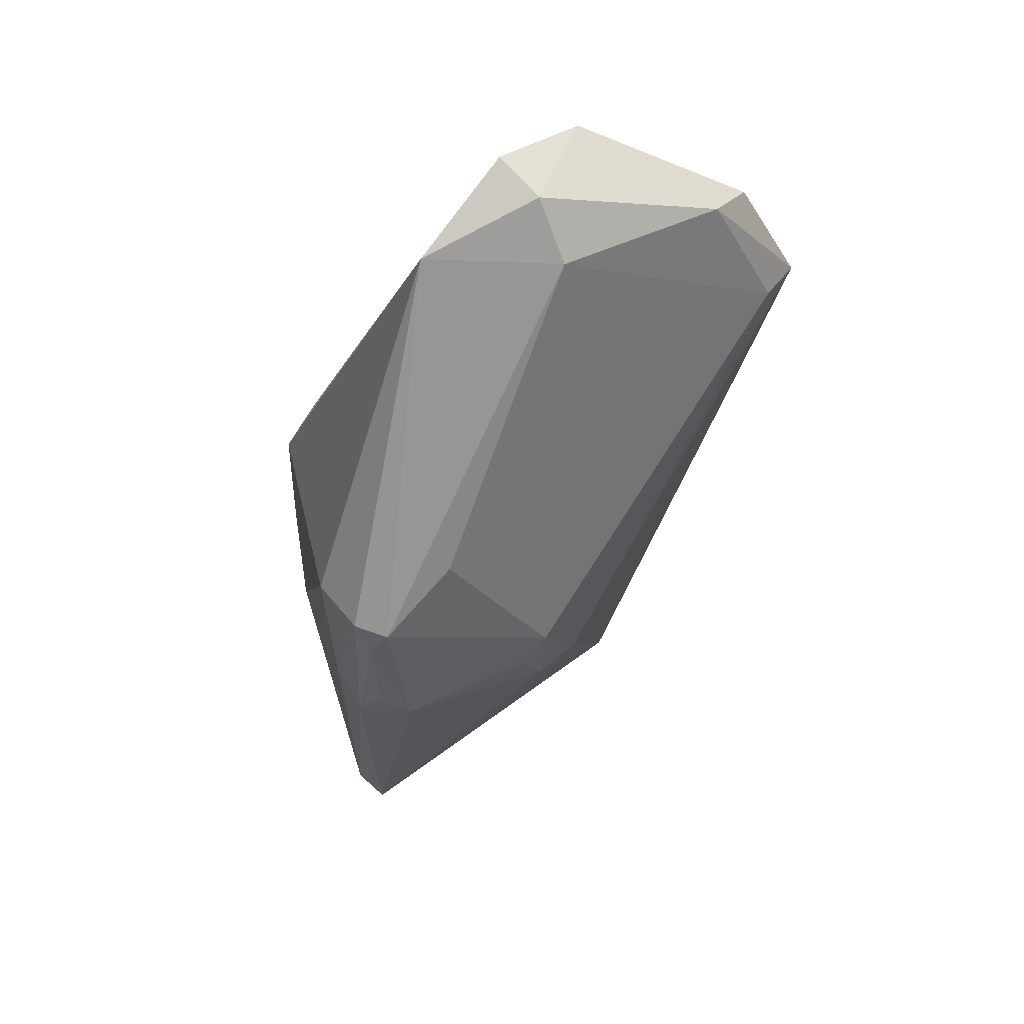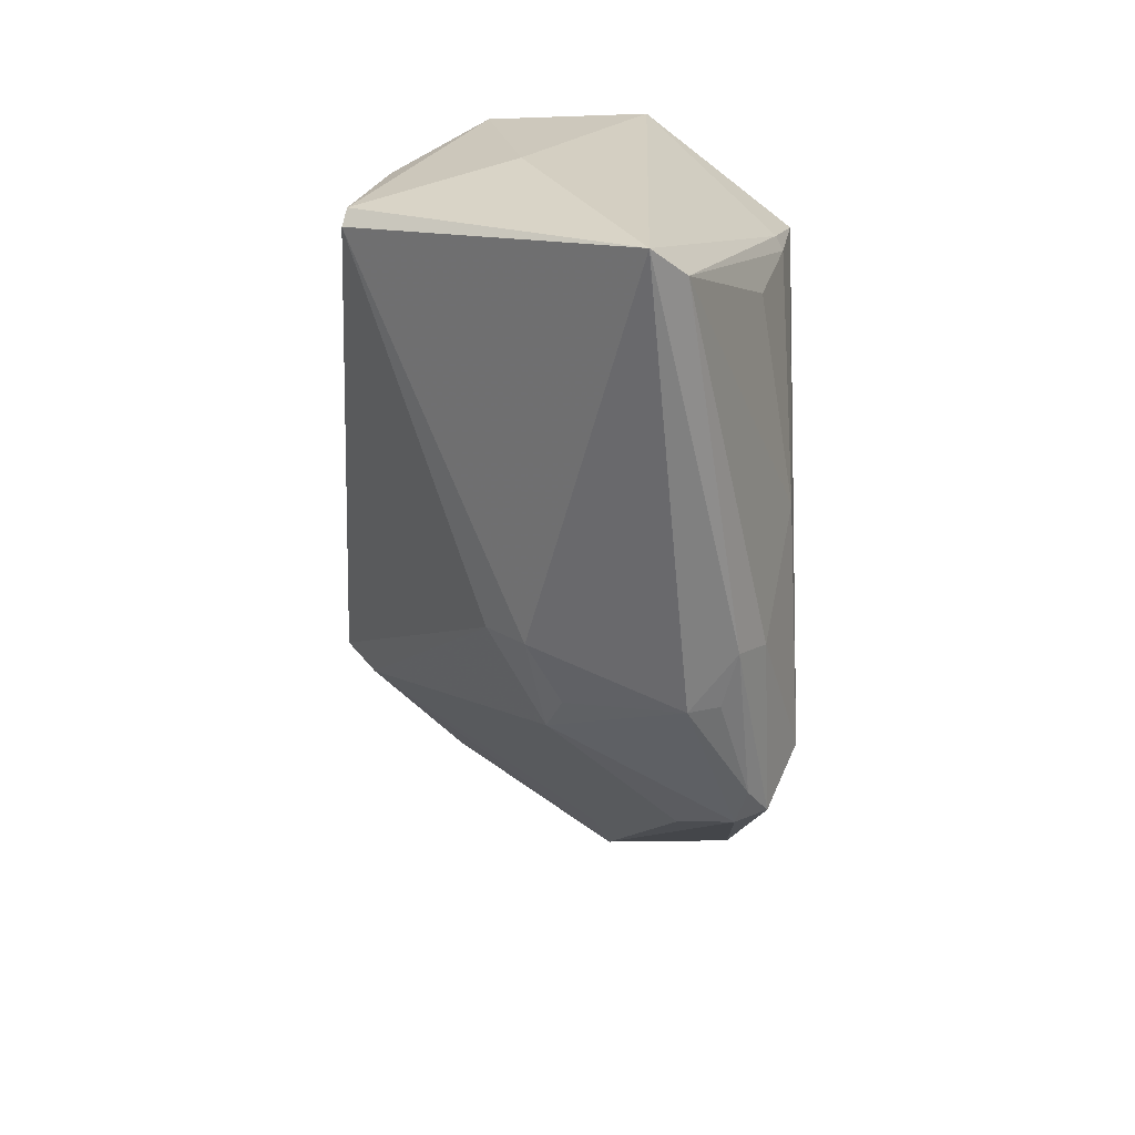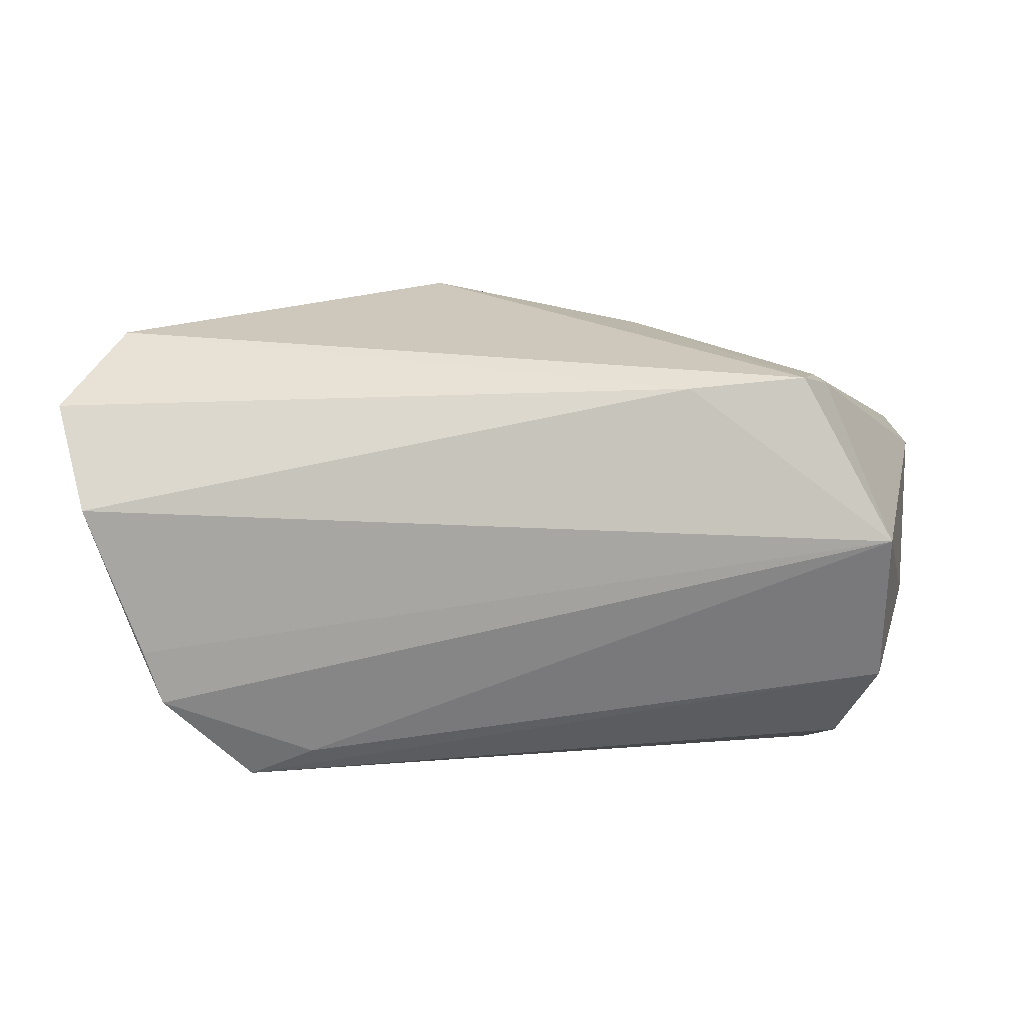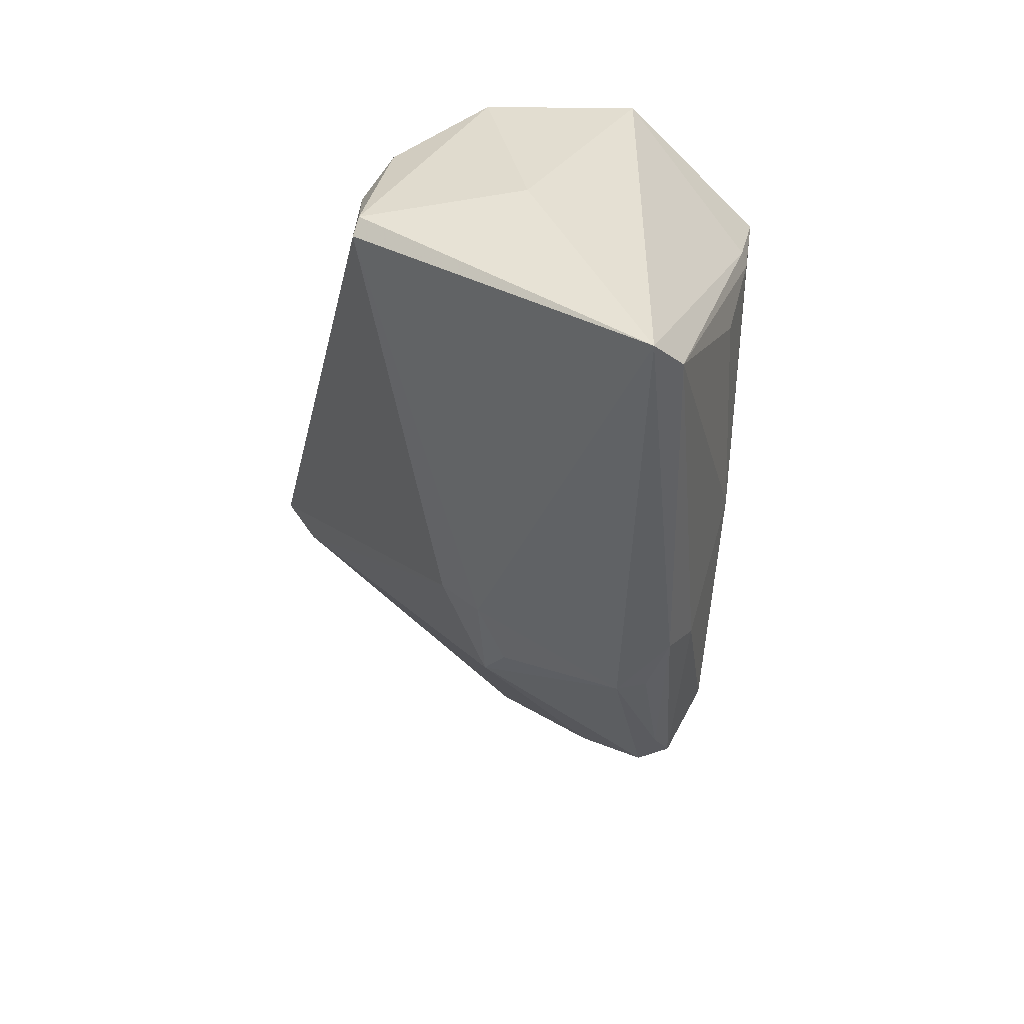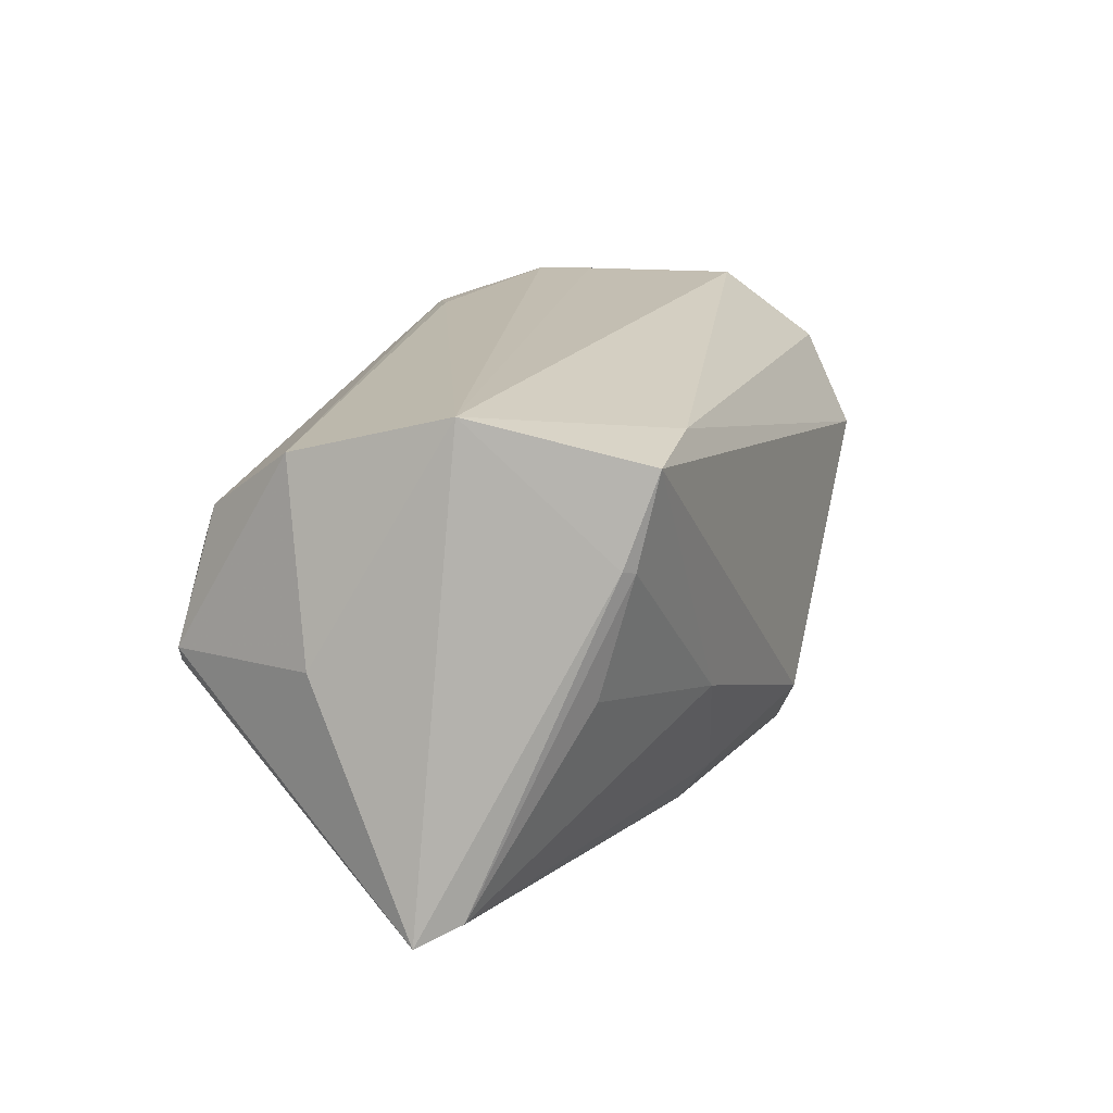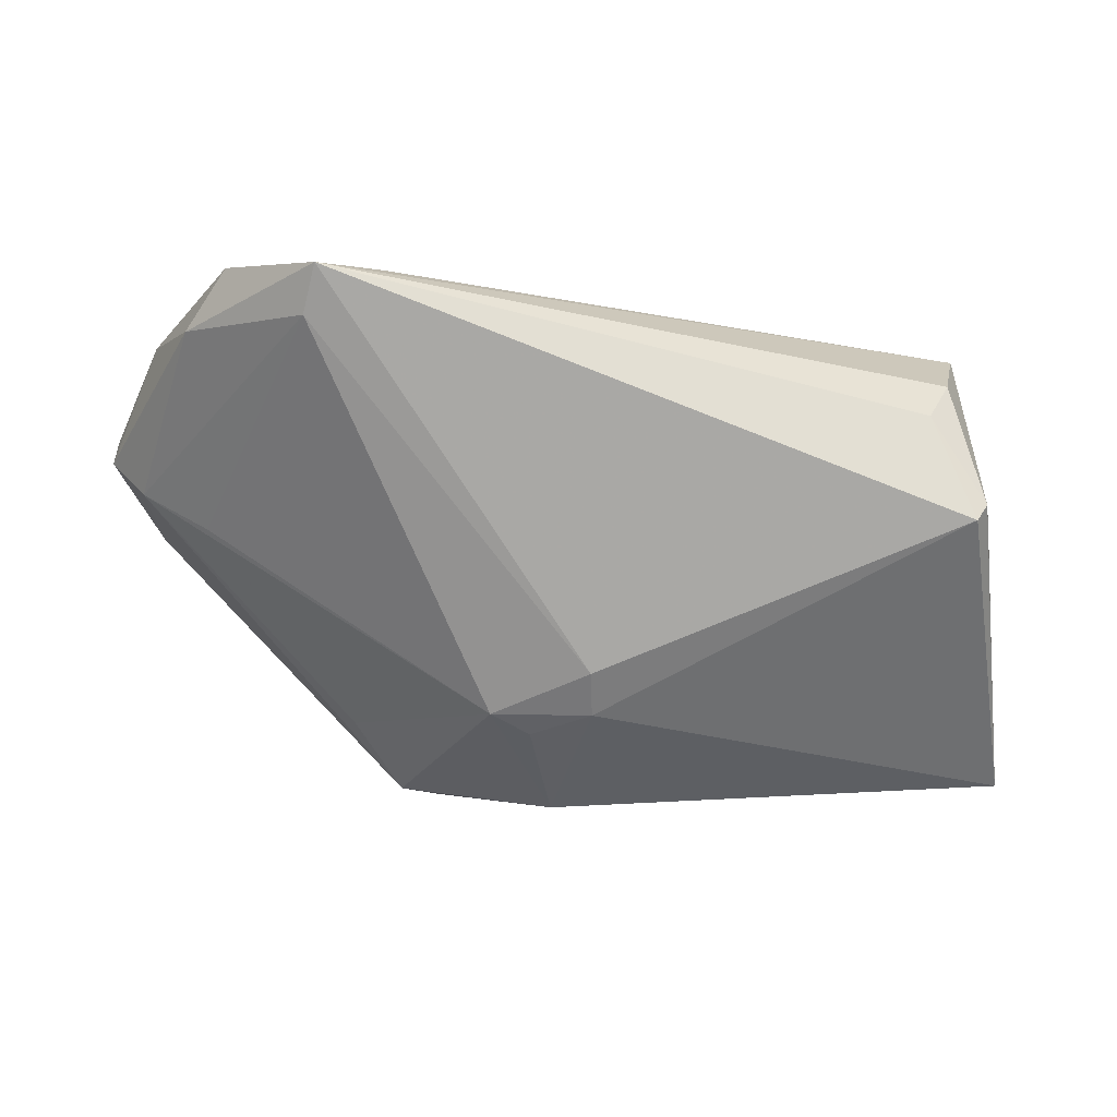
<metadata>
{"format":"obj","ext":"obj","renderer":"f3d","projection":"perspective","resolution":1024,"background":"white","views":[{"elev":-21.8,"azim":72.9,"up":"+Y"},{"elev":-56.0,"azim":-94.3,"up":"+Y"},{"elev":16.9,"azim":-176.1,"up":"+Z"},{"elev":-43.1,"azim":-101.7,"up":"+Y"},{"elev":16.9,"azim":-70.6,"up":"+Y"},{"elev":-17.0,"azim":172.0,"up":"+Y"}]}
</metadata>
<code>
v 0.06301 0.00995 0.01225
v 0.03823 0.02092 -0.03113
v 0.004575 -0.03467 0.0115
v 0.01713 -0.0231 0.02676
v 0.02237 -0.02971 0.02335
v 0.002875 -0.02256 -0.01203
v 0.02983 0.0222 -0.02709
v 0.0234 -0.03112 0.01941
v 0.05008 -0.0009442 0.004805
v 0.009099 -0.02817 -0.002524
v -0.03554 0.00609 -0.02999
v 0.04875 0.02456 -0.01992
v 0.03927 0.01594 -0.02706
v -0.03581 -0.007815 0.01711
v -0.01126 -0.01366 0.02322
v -0.001005 -0.02799 0.0204
v -0.04168 -0.005101 -0.03071
v 0.06281 0.01459 0.01695
v -0.01828 0.01903 0.02157
v 0.05338 0.01842 -0.01404
v -0.002608 -0.03248 0.01681
v -0.04022 -0.007166 -0.03113
v -0.04835 -0.03019 0.006265
v 0.05792 0.02394 0.005647
v 0.01424 -0.0261 -0.004083
v 0.05632 0.003534 0.0244
v 0.05856 0.004361 0.007788
v -0.03441 0.006802 0.02086
v -0.05209 -0.03217 0.001765
v -0.03239 0.01798 0.02294
v 0.04358 -0.005321 0.02511
v -0.04339 0.02456 0.004019
v 0.01831 -0.0316 0.02039
v 0.05094 0.02456 -0.01312
v -0.0485 -0.003518 -0.01146
v -0.03896 0.01126 -0.02675
v 0.004403 -0.03335 0.01542
v 0.03005 -0.02383 0.01339
v -0.03608 0.007258 0.01981
v -0.04342 0.01918 -0.0155
v 0.002053 -0.02666 -0.00744
f 29 32 35
f 40 35 32
f 29 22 41
f 29 35 17
f 17 22 29
f 35 40 17
f 11 22 17
f 2 22 11
f 26 30 4
f 1 26 27
f 27 26 8
f 25 8 3
f 29 41 3
f 3 21 29
f 6 41 22
f 22 2 6
f 25 41 6
f 36 2 11
f 40 2 36
f 11 17 36
f 36 17 40
f 7 2 40
f 7 40 32
f 30 26 19
f 32 30 19
f 19 24 32
f 1 24 18
f 18 26 1
f 24 19 18
f 18 19 26
f 32 24 34
f 39 32 29
f 39 30 32
f 4 30 15
f 8 26 5
f 38 8 25
f 25 27 38
f 38 27 8
f 25 6 13
f 13 6 2
f 10 41 25
f 25 3 10
f 10 3 41
f 2 7 12
f 12 7 32
f 32 34 12
f 12 34 24
f 28 15 30
f 14 15 28
f 30 39 28
f 29 21 23
f 23 15 14
f 14 28 23
f 23 39 29
f 23 28 39
f 31 26 4
f 4 5 31
f 31 5 26
f 33 5 21
f 33 3 8
f 8 5 33
f 9 27 25
f 25 13 9
f 9 13 27
f 27 13 20
f 1 27 20
f 20 24 1
f 20 12 24
f 20 13 2
f 2 12 20
f 4 15 16
f 15 23 16
f 16 23 21
f 16 5 4
f 21 5 16
f 21 3 37
f 37 33 21
f 3 33 37

</code>
